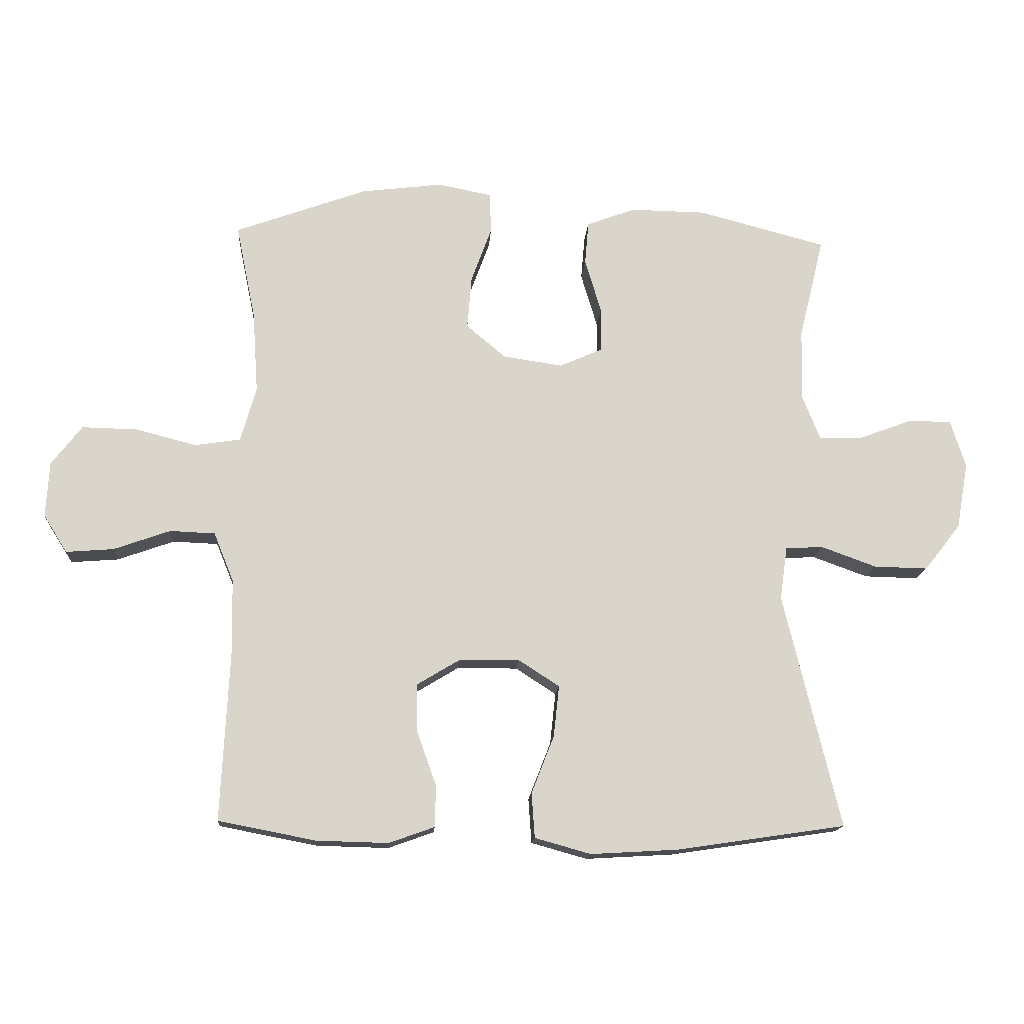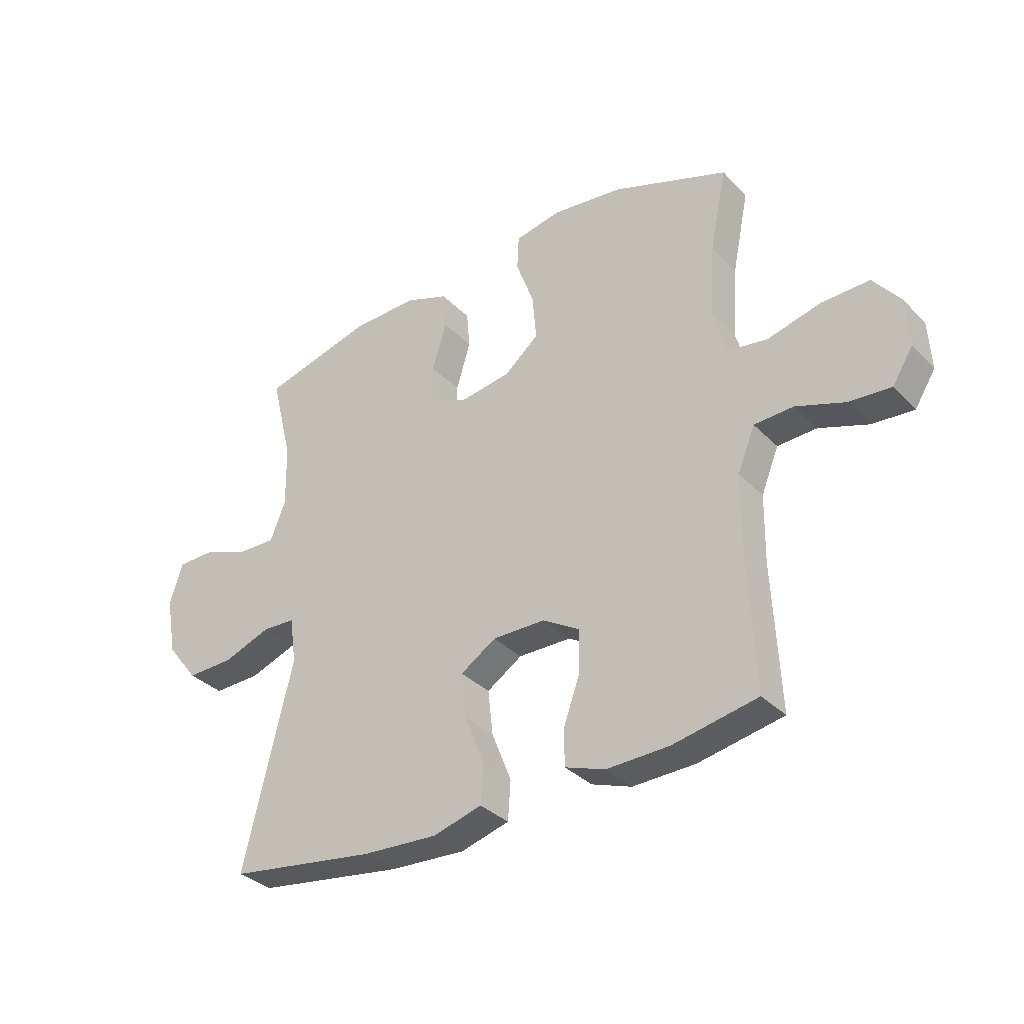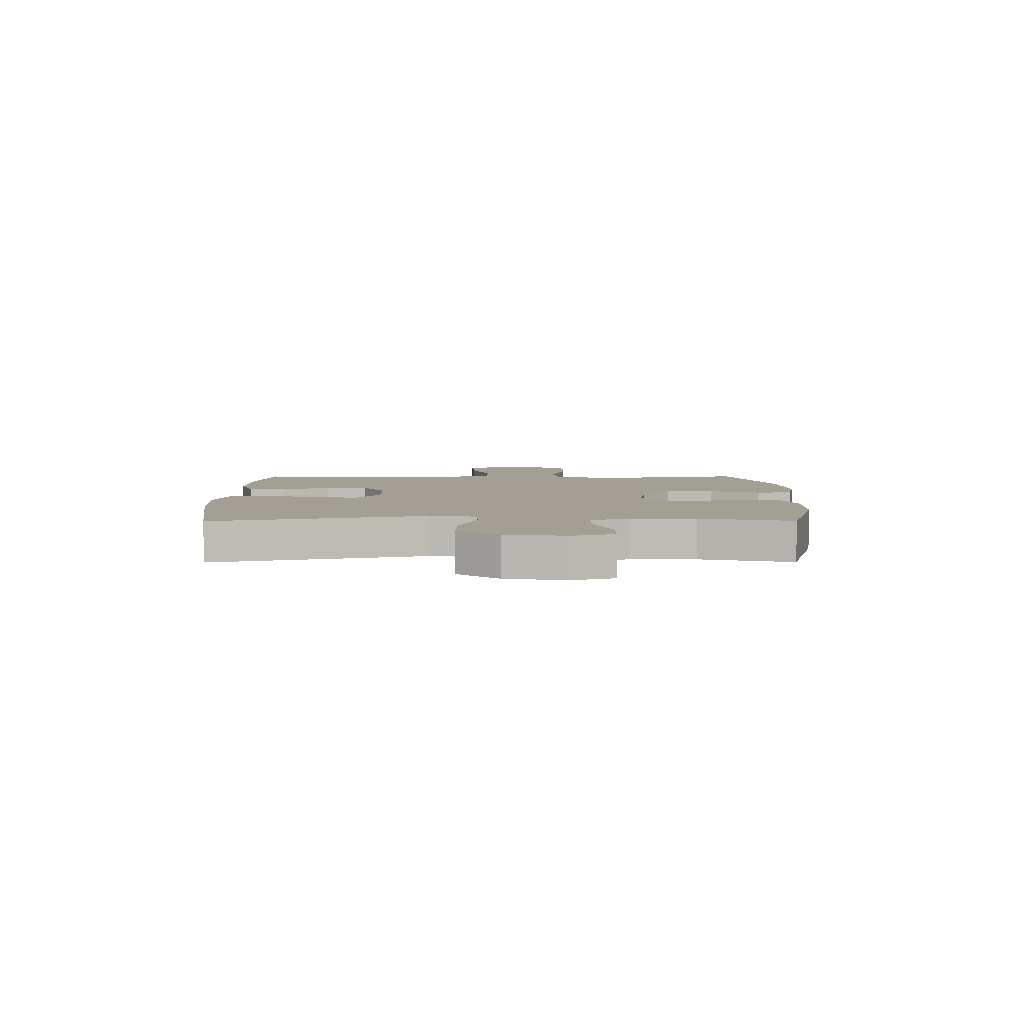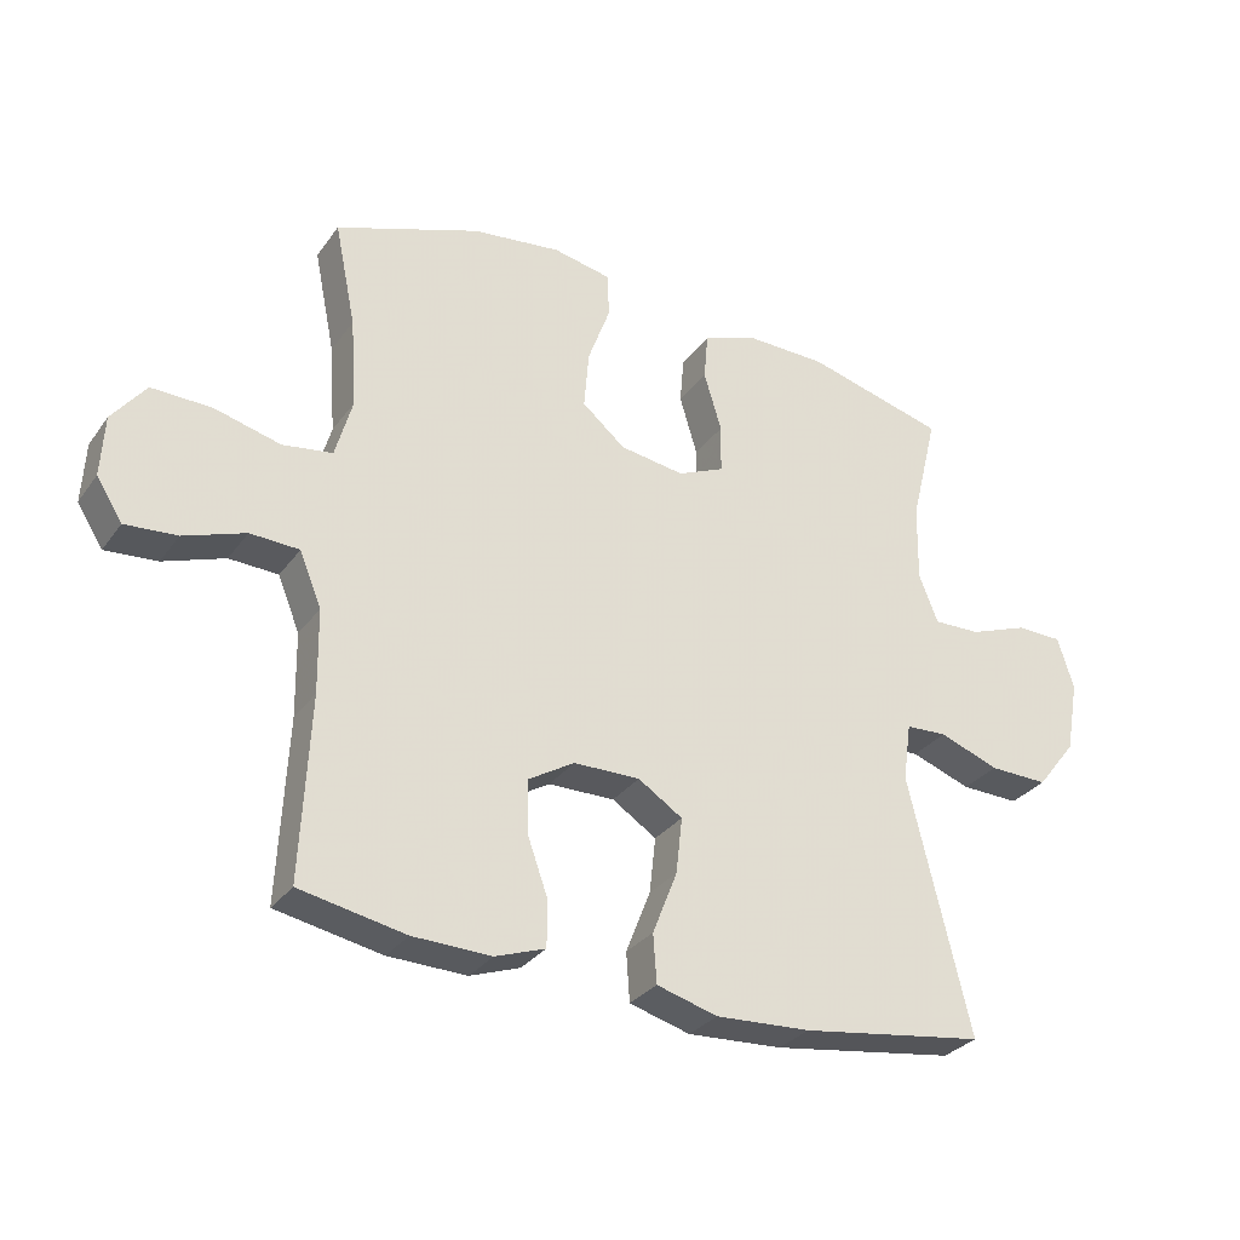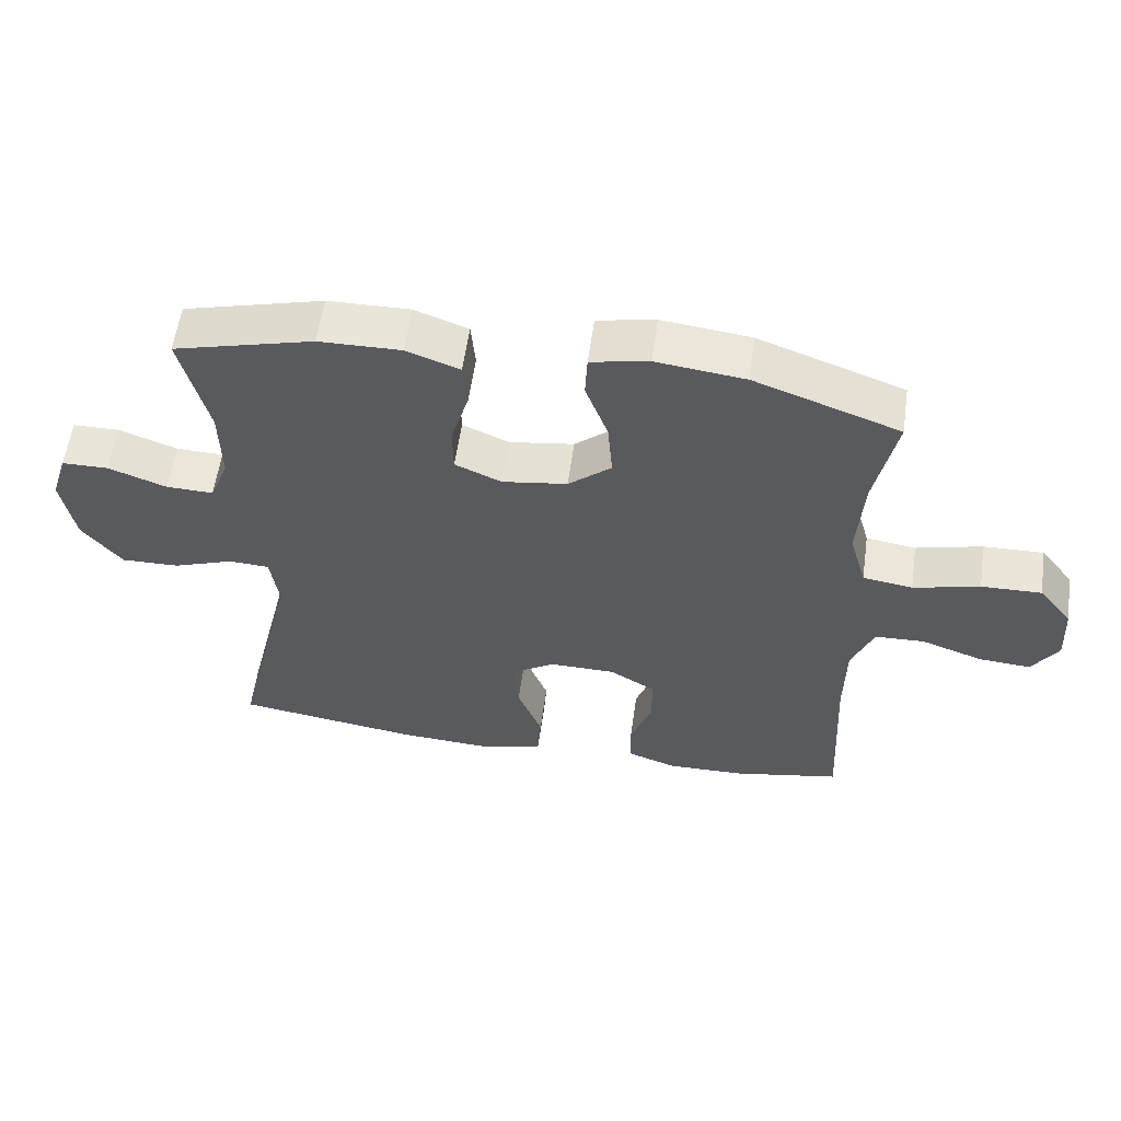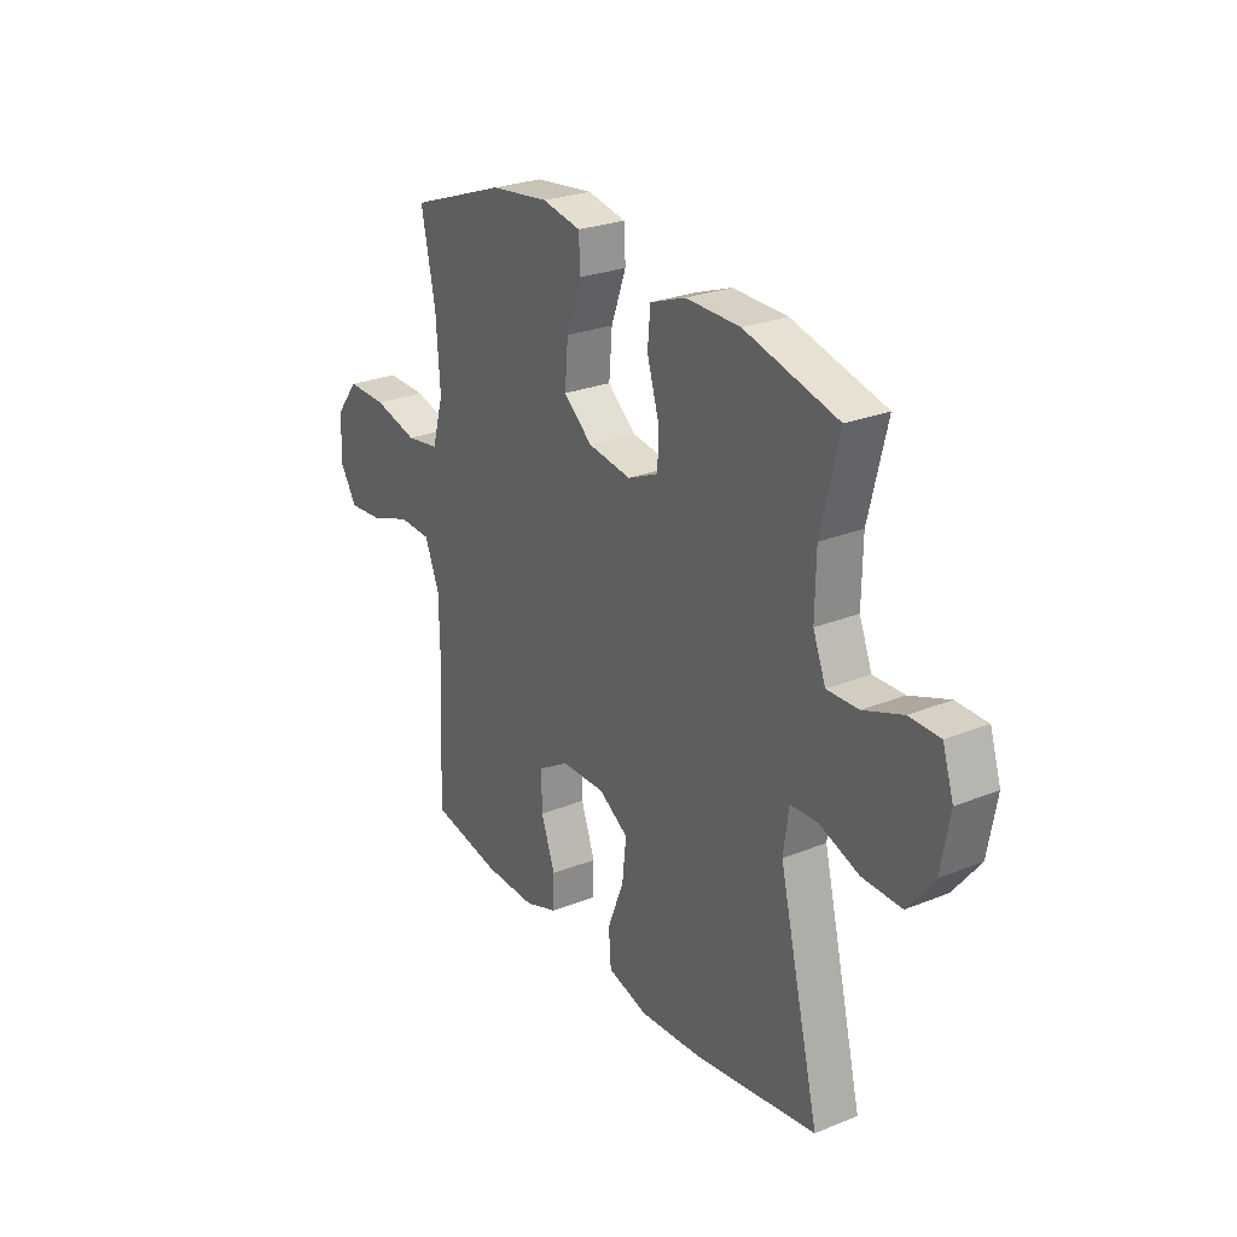
<metadata>
{"format":"obj","ext":"obj","renderer":"f3d","projection":"perspective","resolution":1024,"background":"white","views":[{"elev":-15.1,"azim":176.2,"up":"+Z"},{"elev":-33.9,"azim":36.8,"up":"+Z"},{"elev":5.4,"azim":-90.3,"up":"+Y"},{"elev":-30.4,"azim":150.6,"up":"+Z"},{"elev":57.6,"azim":8.0,"up":"+Z"},{"elev":26.1,"azim":-122.6,"up":"+Z"}]}
</metadata>
<code>
v -0.5 0.07 -0.5
v -0.41 0.07 -0.126
v -0.422 0.07 -0.041
v -0.482 0.07 -0.038
v -0.57 0.07 -0.07
v -0.656 0.07 -0.072
v -0.714 0.07 0.002
v -0.733 0.07 0.108
v -0.709 0.07 0.184
v -0.641 0.07 0.185
v -0.555 0.07 0.153
v -0.486 0.07 0.151
v -0.458 0.07 0.222
v -0.46 0.07 0.336
v -0.5 0.07 0.5
v -0.295 0.07 0.554
v -0.175 0.07 0.556
v -0.097 0.07 0.527
v -0.091 0.07 0.458
v -0.117 0.07 0.371
v -0.116 0.07 0.3
v -0.048 0.07 0.27
v 0.047 0.07 0.284
v 0.11 0.07 0.337
v 0.103 0.07 0.422
v 0.07 0.07 0.512
v 0.073 0.07 0.576
v 0.158 0.07 0.593
v 0.288 0.07 0.577
v 0.5 0.07 0.5
v 0.469 0.07 0.348
v 0.46 0.07 0.217
v 0.485 0.07 0.129
v 0.558 0.07 0.118
v 0.655 0.07 0.143
v 0.743 0.07 0.145
v 0.792 0.07 0.082
v 0.797 0.07 -0.007
v 0.759 0.07 -0.067
v 0.683 0.07 -0.061
v 0.593 0.07 -0.029
v 0.521 0.07 -0.032
v 0.489 0.07 -0.111
v 0.487 0.07 -0.233
v 0.5 0.07 -0.5
v 0.345 0.07 -0.53
v 0.23 0.07 -0.533
v 0.157 0.07 -0.507
v 0.156 0.07 -0.441
v 0.187 0.07 -0.354
v 0.188 0.07 -0.278
v 0.12 0.07 -0.237
v 0.023 0.07 -0.236
v -0.042 0.07 -0.278
v -0.033 0.07 -0.36
v 0.003 0.07 -0.452
v -0.002 0.07 -0.523
v -0.091 0.07 -0.548
v -0.23 0.07 -0.54
v -0.5 0 -0.5
v -0.41 0 -0.126
v -0.422 0 -0.041
v -0.482 0 -0.038
v -0.57 0 -0.07
v -0.656 0 -0.072
v -0.714 0 0.002
v -0.733 0 0.108
v -0.709 0 0.184
v -0.641 0 0.185
v -0.555 0 0.153
v -0.486 0 0.151
v -0.458 0 0.222
v -0.46 0 0.336
v -0.5 0 0.5
v -0.295 0 0.554
v -0.175 0 0.556
v -0.097 0 0.527
v -0.091 0 0.458
v -0.117 0 0.371
v -0.116 0 0.3
v -0.048 0 0.27
v 0.047 0 0.284
v 0.11 0 0.337
v 0.103 0 0.422
v 0.07 0 0.512
v 0.073 0 0.576
v 0.158 0 0.593
v 0.288 0 0.577
v 0.5 0 0.5
v 0.469 0 0.348
v 0.46 0 0.217
v 0.485 0 0.129
v 0.558 0 0.118
v 0.655 0 0.143
v 0.743 0 0.145
v 0.792 0 0.082
v 0.797 0 -0.007
v 0.759 0 -0.067
v 0.683 0 -0.061
v 0.593 0 -0.029
v 0.521 0 -0.032
v 0.489 0 -0.111
v 0.487 0 -0.233
v 0.5 0 -0.5
v 0.345 0 -0.53
v 0.23 0 -0.533
v 0.157 0 -0.507
v 0.156 0 -0.441
v 0.187 0 -0.354
v 0.188 0 -0.278
v 0.12 0 -0.237
v 0.023 0 -0.236
v -0.042 0 -0.278
v -0.033 0 -0.36
v 0.003 0 -0.452
v -0.002 0 -0.523
v -0.091 0 -0.548
v -0.23 0 -0.54
f 58 59 1 2
f 55 56 57 58
f 54 55 58 2
f 53 54 2 3
f 52 53 3
f 47 48 49 50
f 47 50 51
f 44 45 46 47
f 43 44 47 51
f 42 43 51 52
f 38 39 40 41
f 38 41 42
f 37 38 42
f 34 35 36 37
f 33 34 37 42
f 32 33 42 52
f 28 29 30 31
f 25 26 27 28
f 24 25 28 31
f 23 24 31 32
f 17 18 19 20
f 17 20 21
f 14 15 16 17
f 13 14 17 21
f 12 13 21 22
f 8 9 10 11
f 8 11 12
f 7 8 12
f 4 5 6 7
f 3 4 7 12
f 22 23 32 52
f 3 12 22 52
f 61 60 118 117
f 117 116 115 114
f 61 117 114 113
f 62 61 113 112
f 62 112 111
f 109 108 107 106
f 110 109 106
f 106 105 104 103
f 110 106 103 102
f 111 110 102 101
f 100 99 98 97
f 101 100 97
f 101 97 96
f 96 95 94 93
f 101 96 93 92
f 111 101 92 91
f 90 89 88 87
f 87 86 85 84
f 90 87 84 83
f 91 90 83 82
f 79 78 77 76
f 80 79 76
f 76 75 74 73
f 80 76 73 72
f 81 80 72 71
f 70 69 68 67
f 71 70 67
f 71 67 66
f 66 65 64 63
f 71 66 63 62
f 111 91 82 81
f 111 81 71 62
f 1 60 61 2
f 2 61 62 3
f 3 62 63 4
f 4 63 64 5
f 5 64 65 6
f 6 65 66 7
f 7 66 67 8
f 8 67 68 9
f 9 68 69 10
f 10 69 70 11
f 11 70 71 12
f 12 71 72 13
f 13 72 73 14
f 14 73 74 15
f 15 74 75 16
f 16 75 76 17
f 17 76 77 18
f 18 77 78 19
f 19 78 79 20
f 20 79 80 21
f 21 80 81 22
f 22 81 82 23
f 23 82 83 24
f 24 83 84 25
f 25 84 85 26
f 26 85 86 27
f 27 86 87 28
f 28 87 88 29
f 29 88 89 30
f 30 89 90 31
f 31 90 91 32
f 32 91 92 33
f 33 92 93 34
f 34 93 94 35
f 35 94 95 36
f 36 95 96 37
f 37 96 97 38
f 38 97 98 39
f 39 98 99 40
f 40 99 100 41
f 41 100 101 42
f 42 101 102 43
f 43 102 103 44
f 44 103 104 45
f 45 104 105 46
f 46 105 106 47
f 47 106 107 48
f 48 107 108 49
f 49 108 109 50
f 50 109 110 51
f 51 110 111 52
f 52 111 112 53
f 53 112 113 54
f 54 113 114 55
f 55 114 115 56
f 56 115 116 57
f 57 116 117 58
f 58 117 118 59
f 59 118 60 1

</code>
